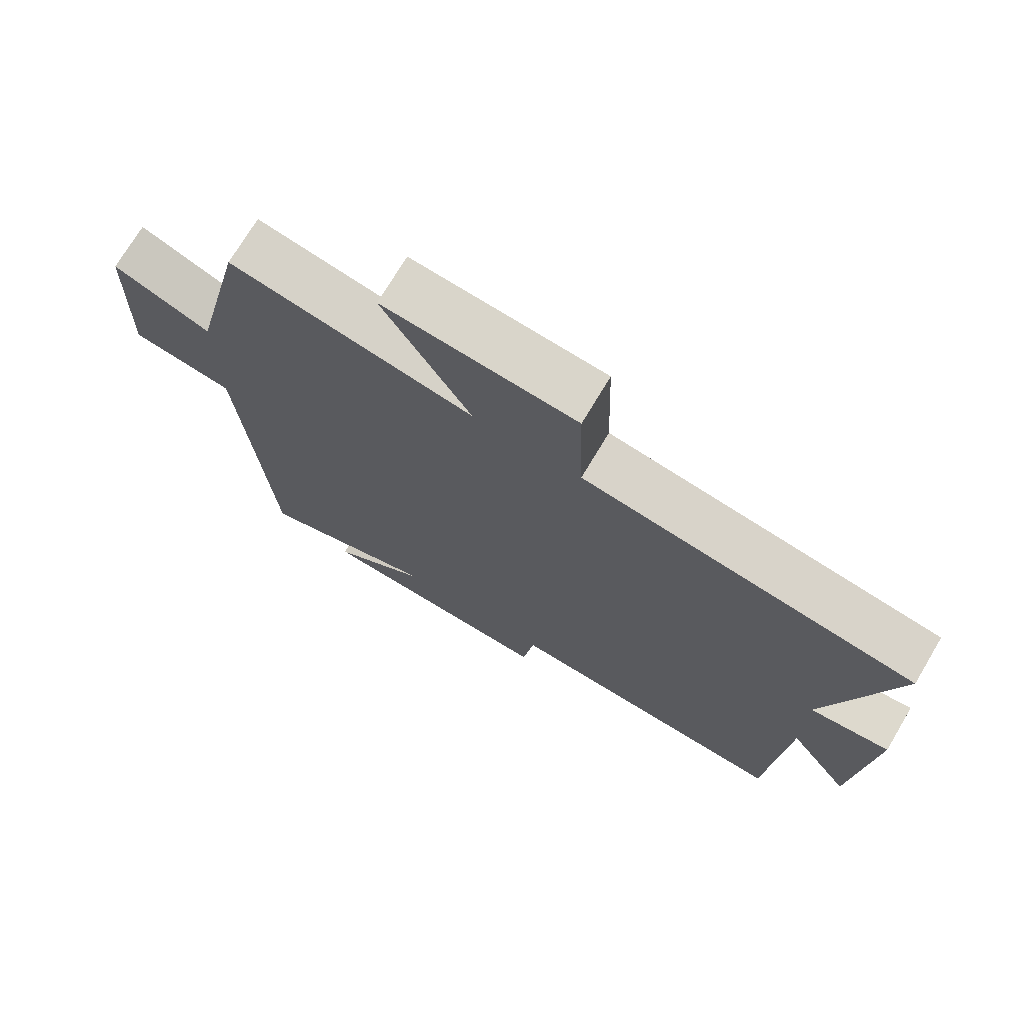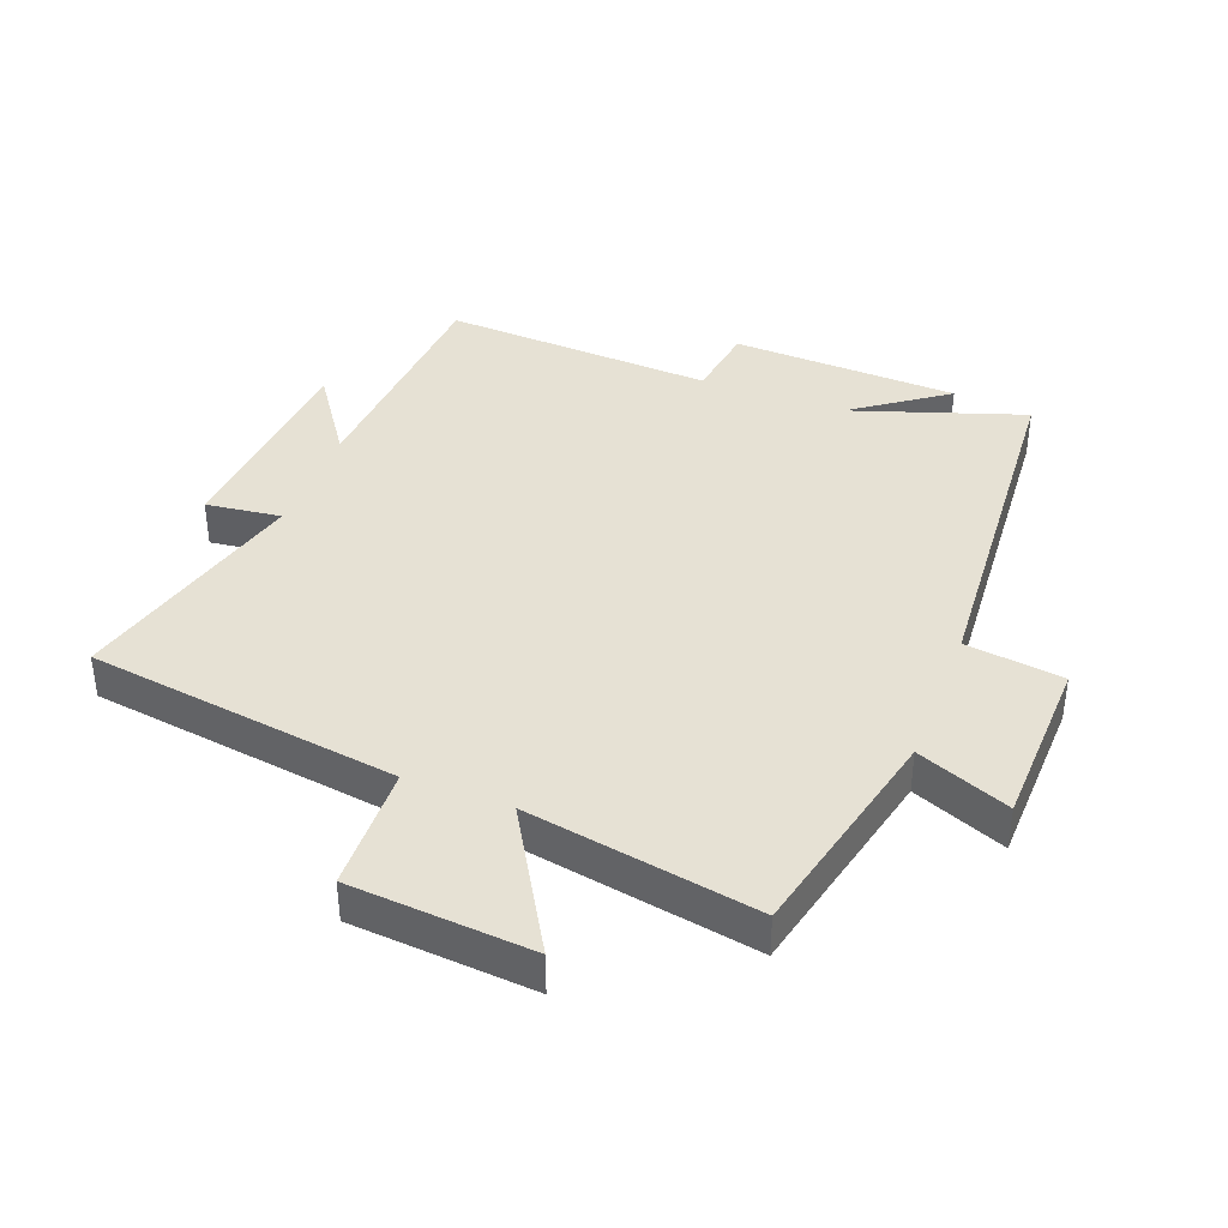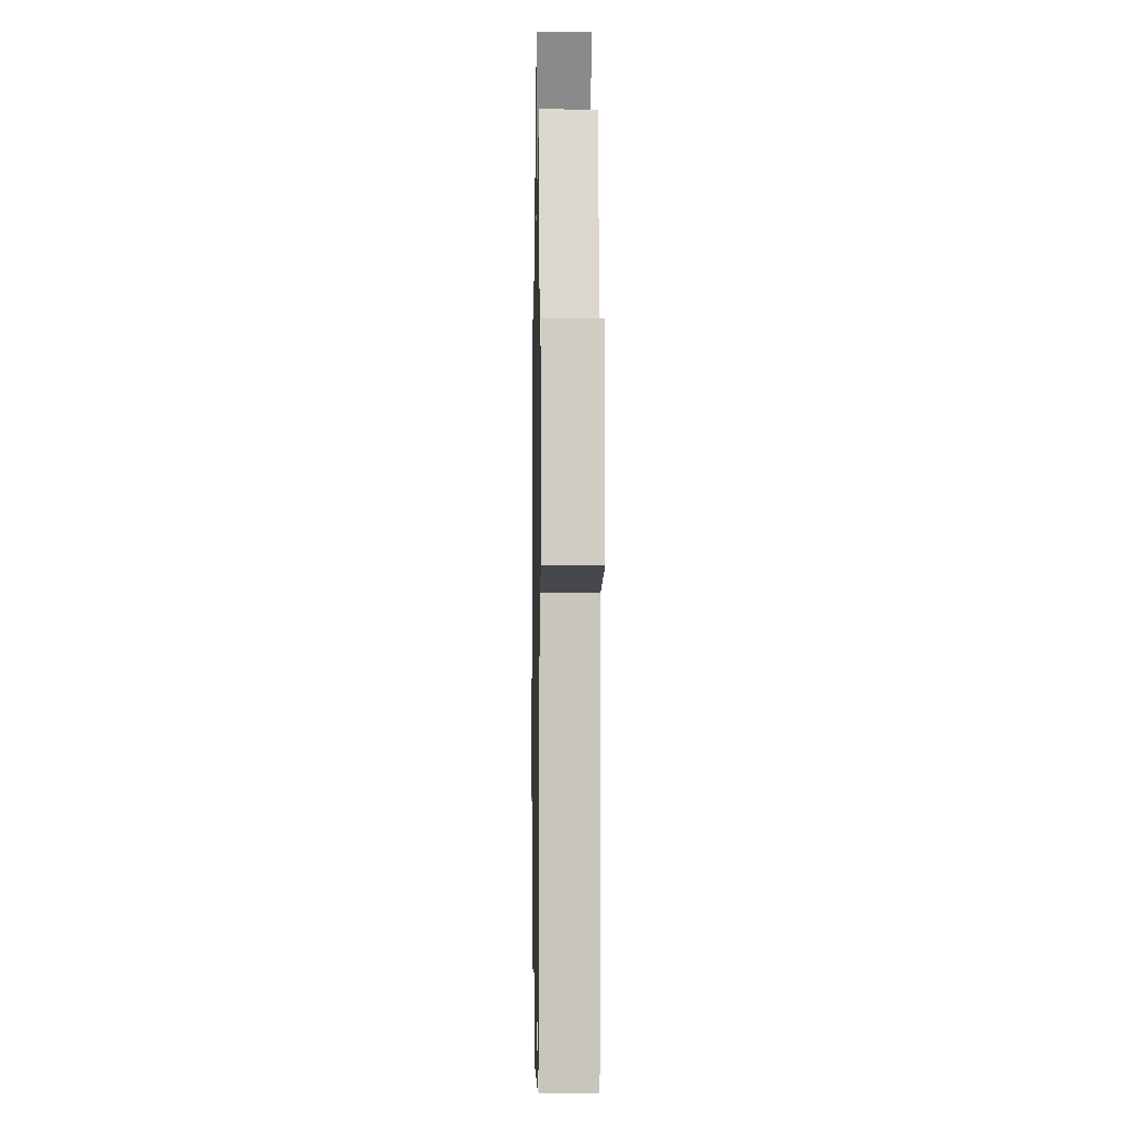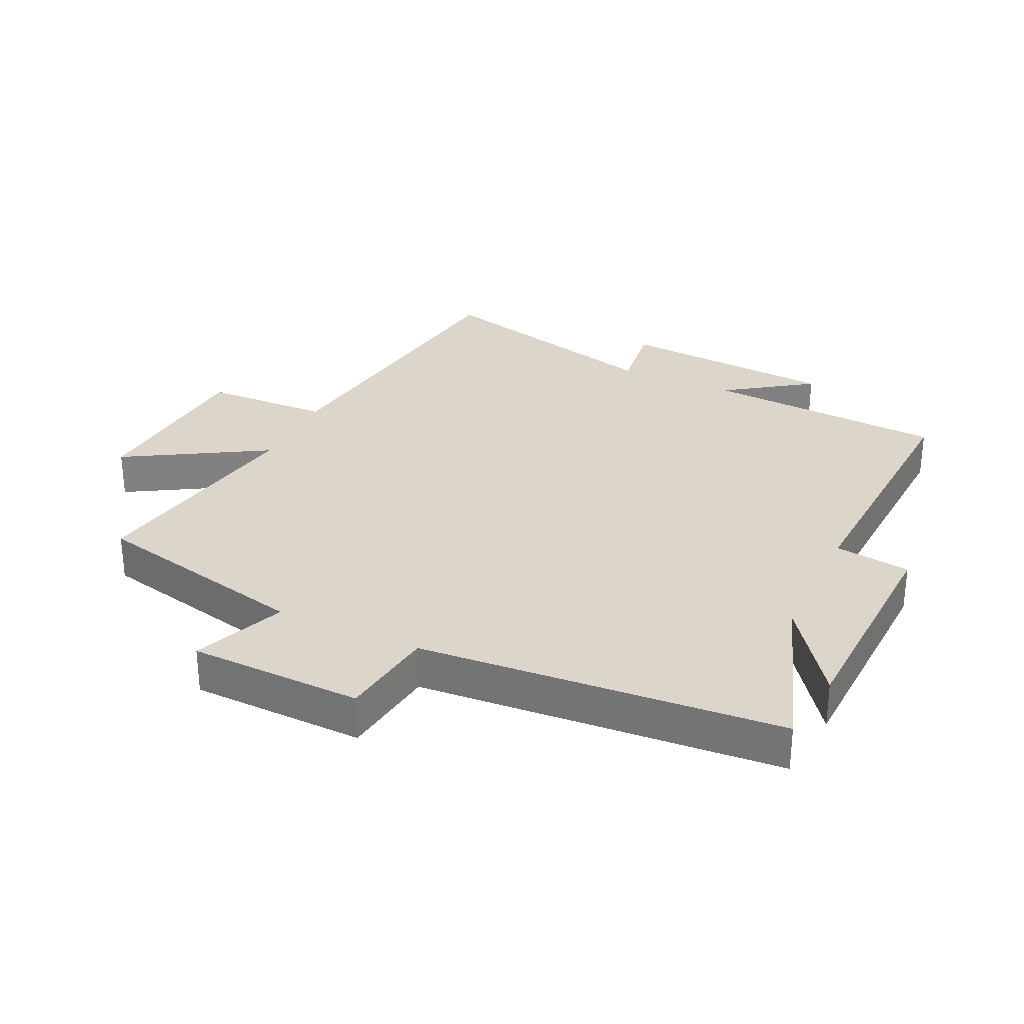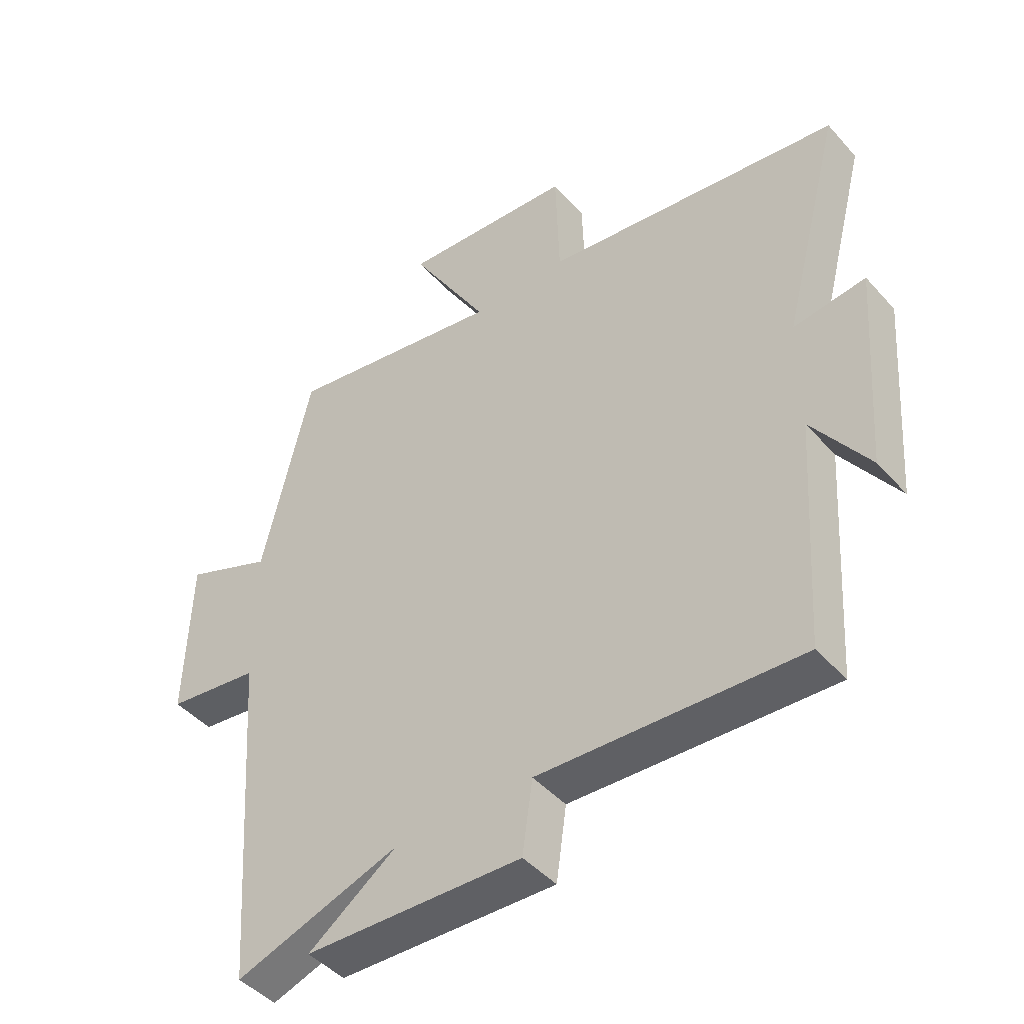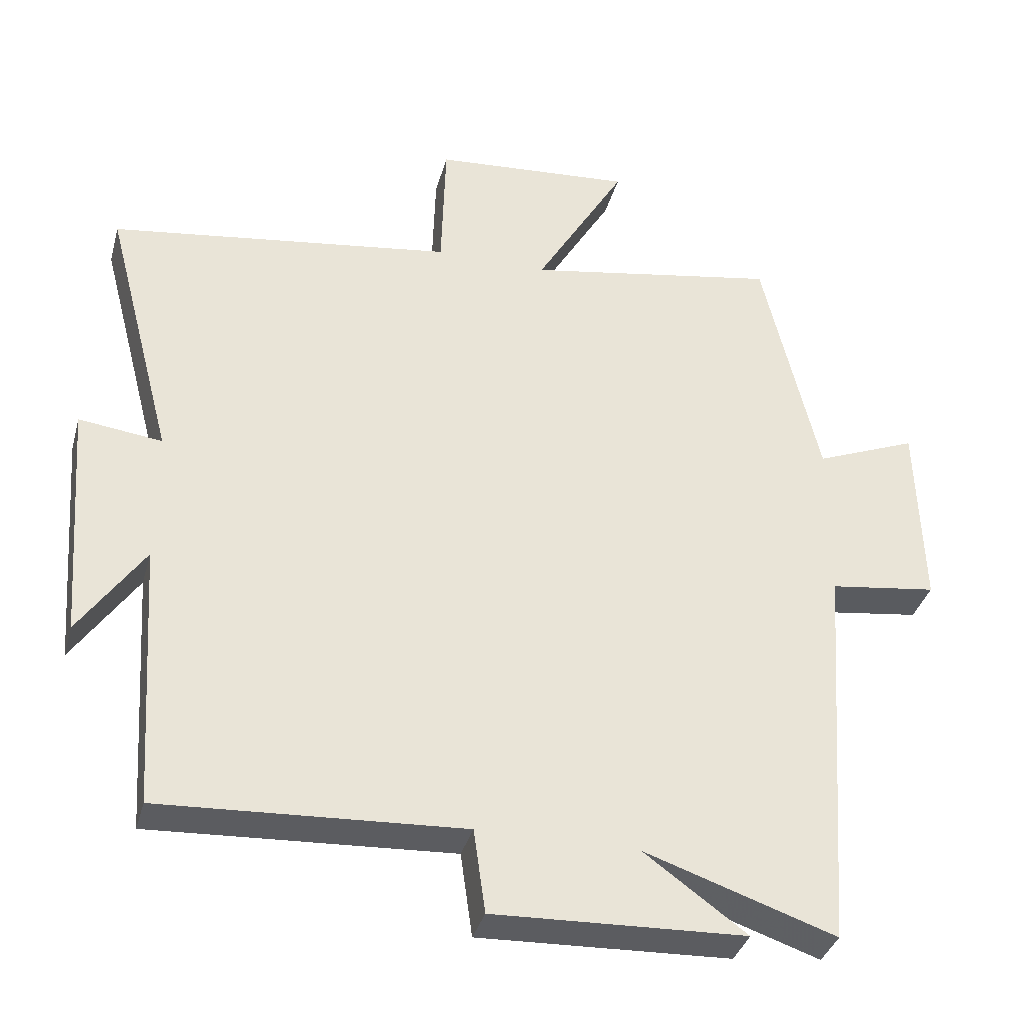
<metadata>
{"format":"obj","ext":"obj","renderer":"f3d","projection":"perspective","resolution":1024,"background":"white","views":[{"elev":72.8,"azim":-149.2,"up":"+Z"},{"elev":39.1,"azim":20.9,"up":"+Y"},{"elev":-4.0,"azim":88.9,"up":"+Z"},{"elev":30.0,"azim":115.0,"up":"+Y"},{"elev":-45.4,"azim":-141.3,"up":"+Z"},{"elev":-36.1,"azim":-14.9,"up":"+Z"}]}
</metadata>
<code>
v 0.459 0.07 -0.592
v 0.186 0.07 -0.5
v 0.333 0.07 -0.606
v -0.027 0.07 -0.62
v -0.044 0.07 -0.5
v -0.475 0.07 -0.523
v -0.5 0.07 -0.142
v -0.593 0.07 -0.277
v -0.619 0.07 0.067
v -0.5 0.07 0.052
v -0.599 0.07 0.431
v -0.106 0.07 0.5
v -0.1 0.07 0.699
v 0.186 0.07 0.721
v 0.056 0.07 0.5
v 0.419 0.07 0.564
v 0.5 0.07 0.217
v 0.646 0.07 0.276
v 0.654 0.07 0.002
v 0.5 0.07 -0.019
v 0.459 0 -0.592
v 0.186 0 -0.5
v 0.333 0 -0.606
v -0.027 0 -0.62
v -0.044 0 -0.5
v -0.475 0 -0.523
v -0.5 0 -0.142
v -0.593 0 -0.277
v -0.619 0 0.067
v -0.5 0 0.052
v -0.599 0 0.431
v -0.106 0 0.5
v -0.1 0 0.699
v 0.186 0 0.721
v 0.056 0 0.5
v 0.419 0 0.564
v 0.5 0 0.217
v 0.646 0 0.276
v 0.654 0 0.002
v 0.5 0 -0.019
f 17 18 19 20
f 15 16 17 20
f 15 20 1 2
f 12 13 14 15
f 10 11 12 15
f 10 15 2
f 7 8 9 10
f 5 6 7 10
f 5 10 2
f 2 3 4 5
f 40 39 38 37
f 40 37 36 35
f 22 21 40 35
f 35 34 33 32
f 35 32 31 30
f 22 35 30
f 30 29 28 27
f 30 27 26 25
f 22 30 25
f 25 24 23 22
f 1 21 22 2
f 2 22 23 3
f 3 23 24 4
f 4 24 25 5
f 5 25 26 6
f 6 26 27 7
f 7 27 28 8
f 8 28 29 9
f 9 29 30 10
f 10 30 31 11
f 11 31 32 12
f 12 32 33 13
f 13 33 34 14
f 14 34 35 15
f 15 35 36 16
f 16 36 37 17
f 17 37 38 18
f 18 38 39 19
f 19 39 40 20
f 20 40 21 1

</code>
